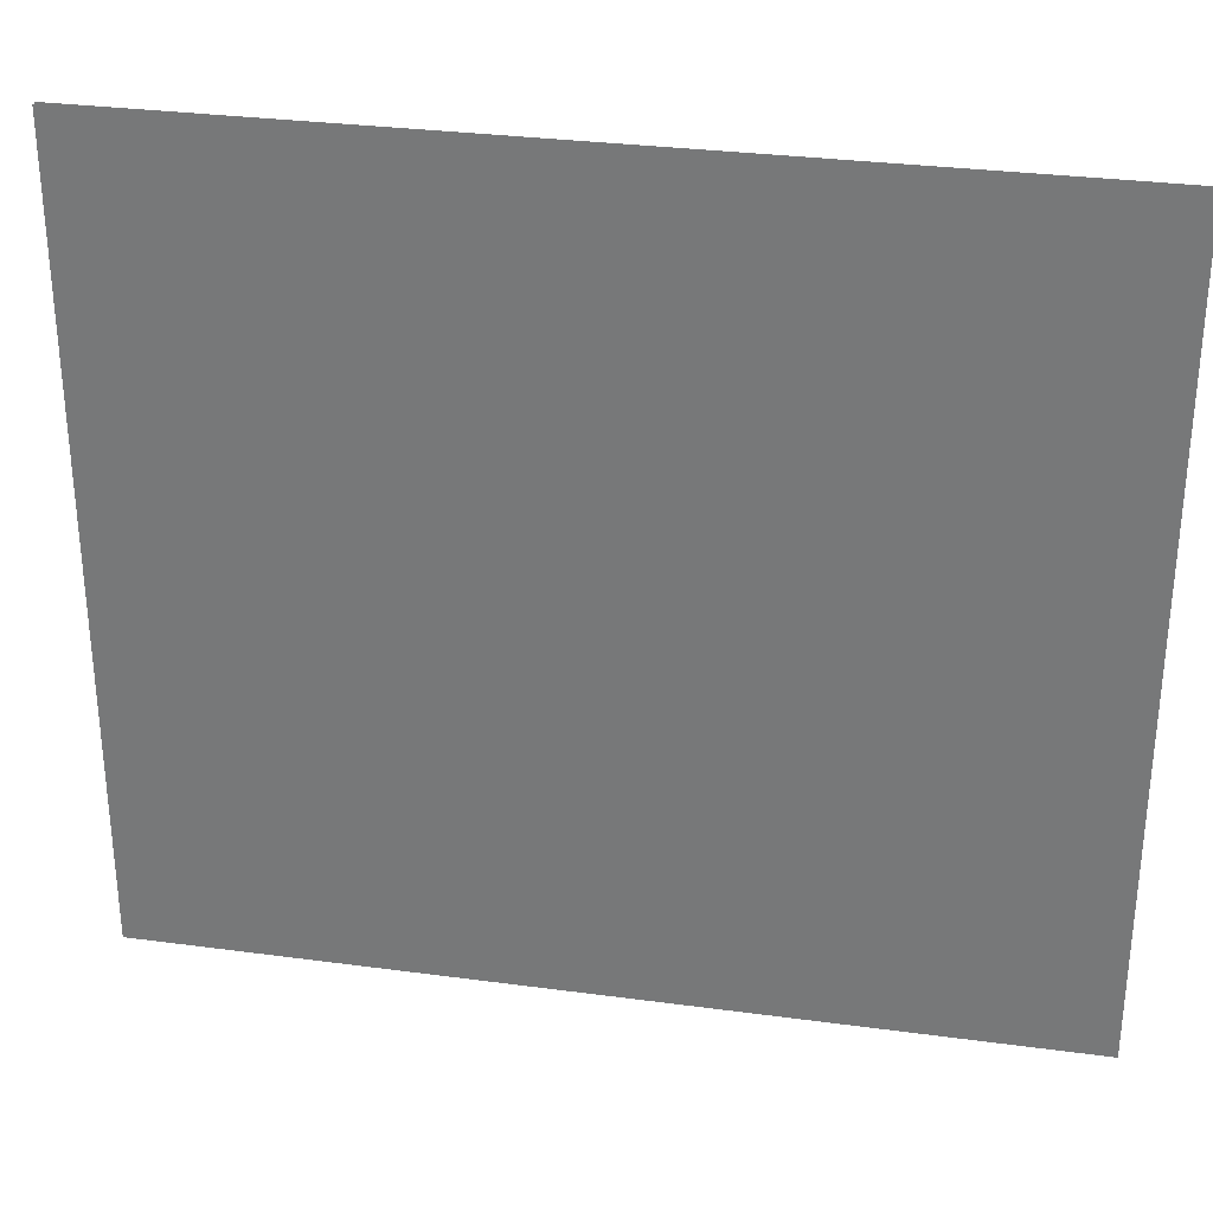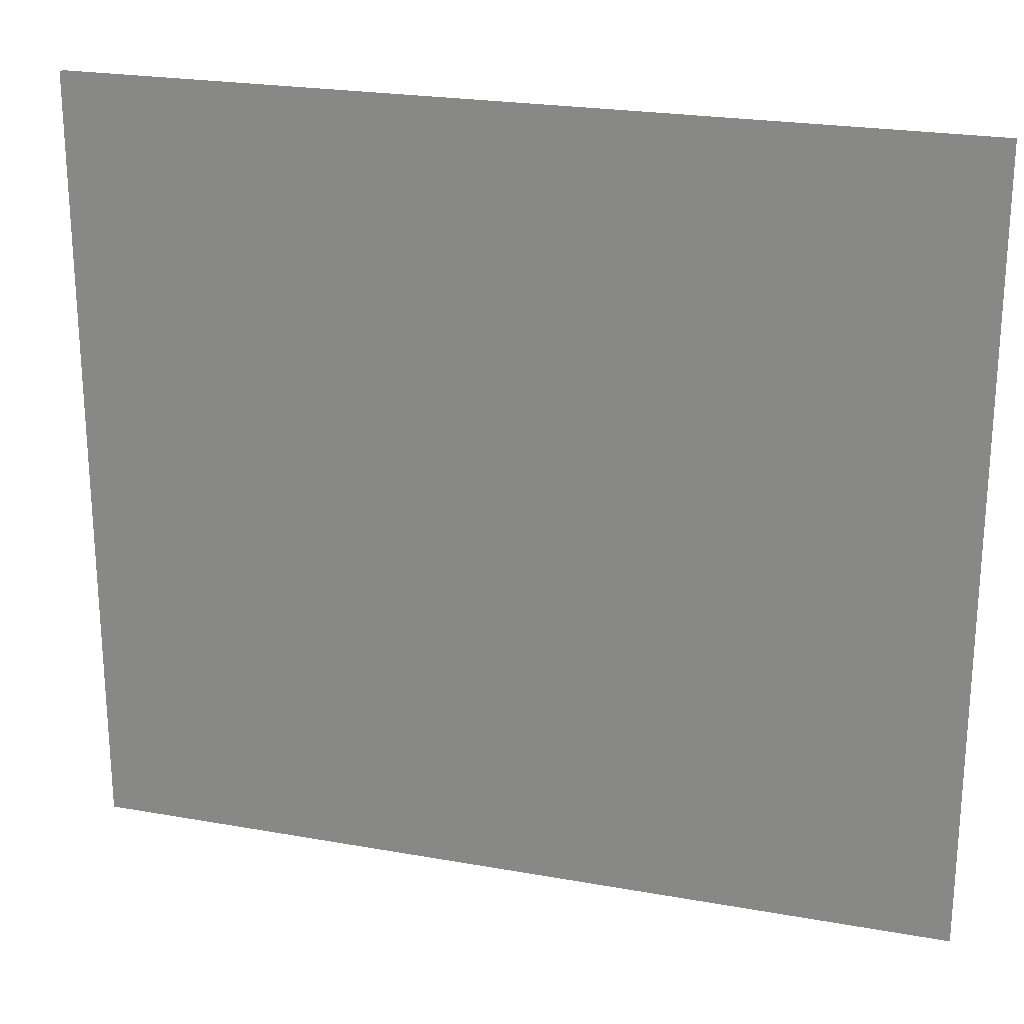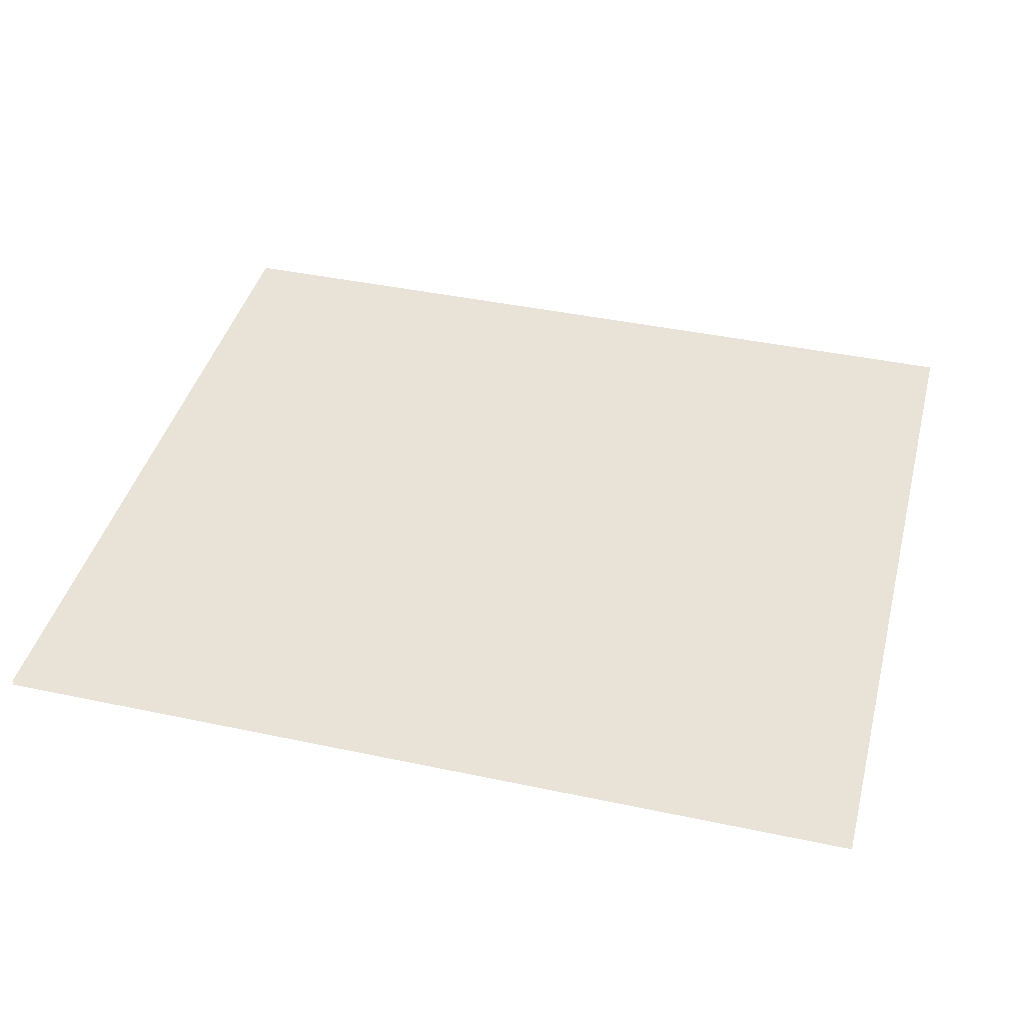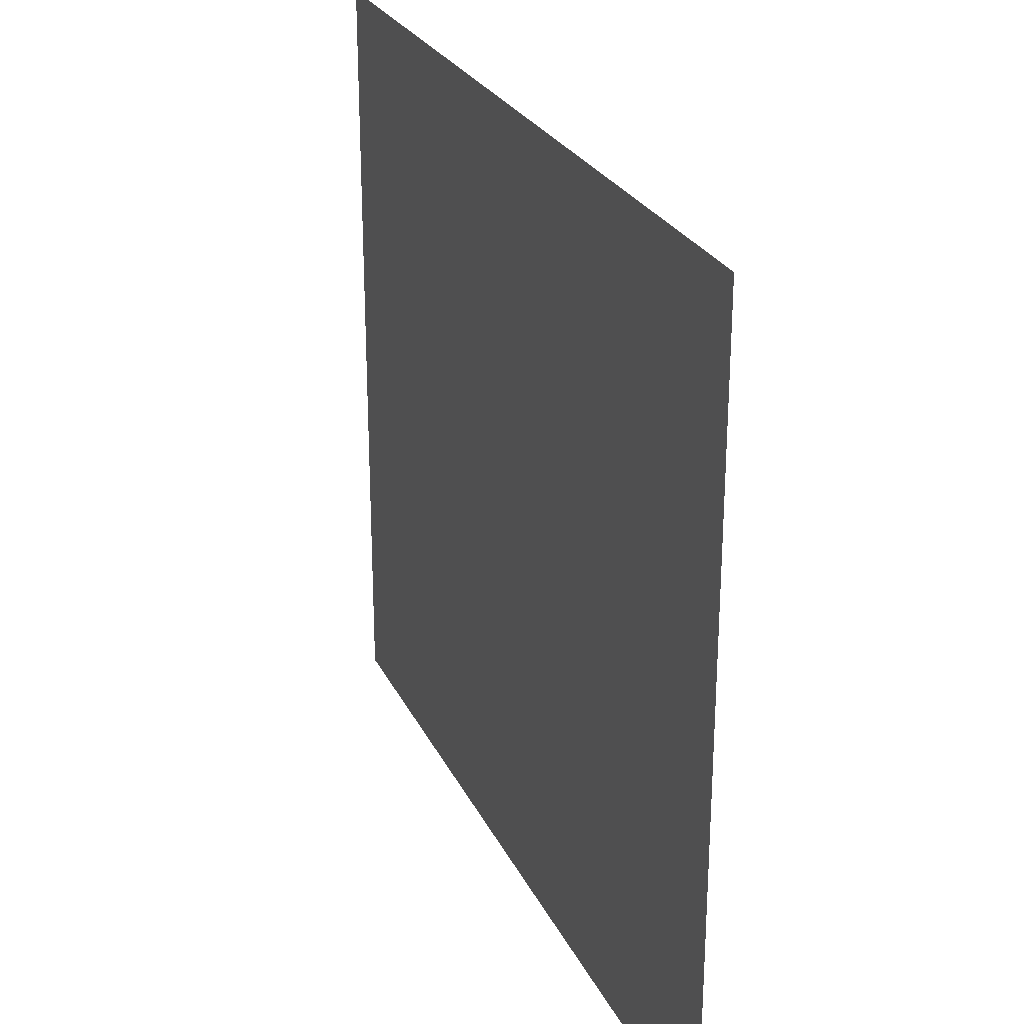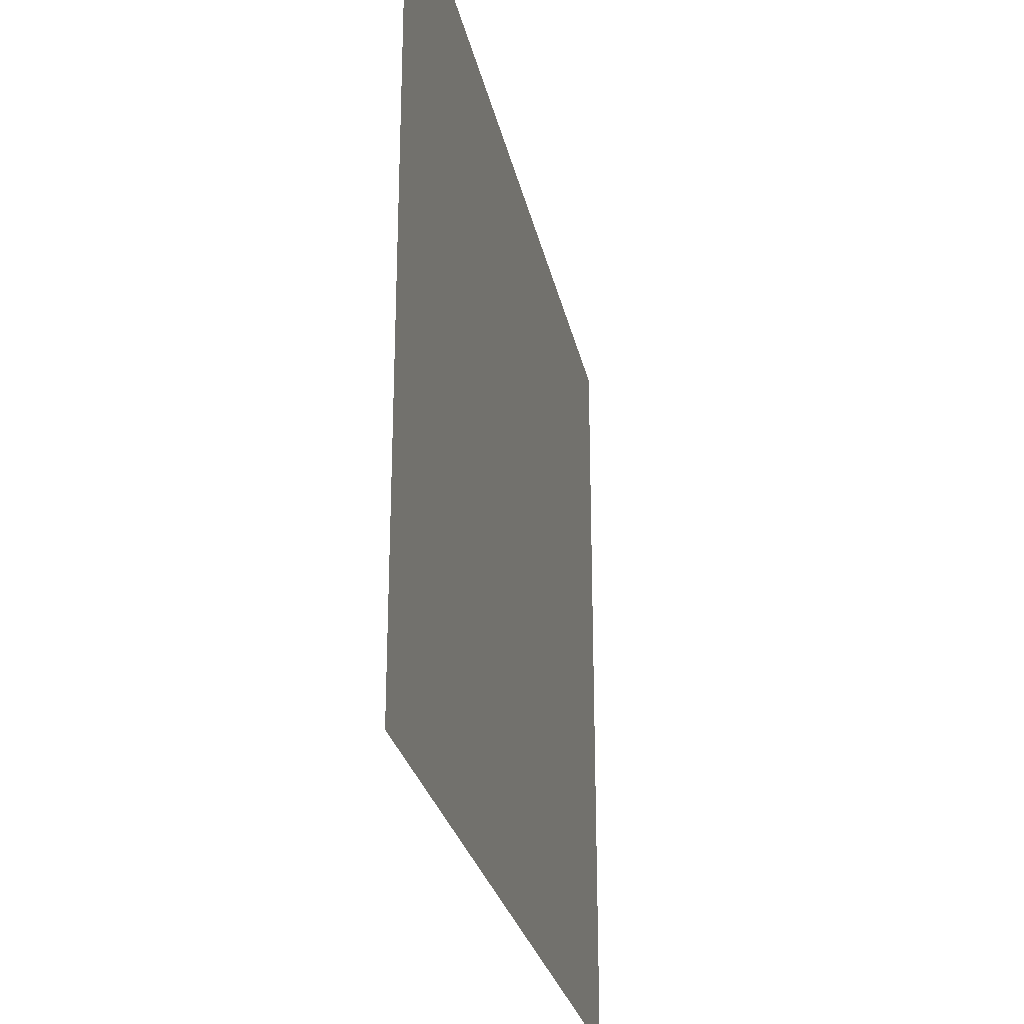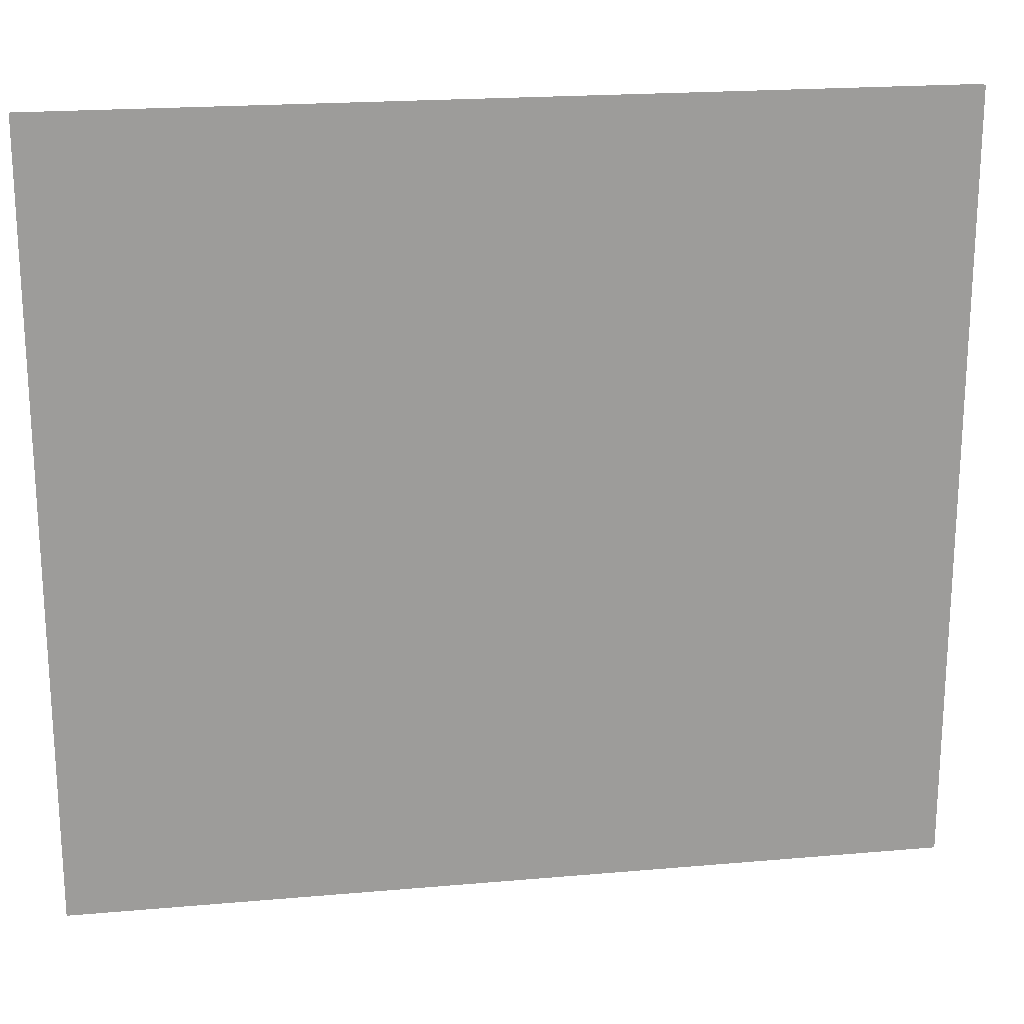
<metadata>
{"format":"obj","ext":"obj","renderer":"f3d","projection":"perspective","resolution":1024,"background":"white","views":[{"elev":30.8,"azim":10.9,"up":"+Y"},{"elev":23.0,"azim":17.0,"up":"+Y"},{"elev":41.5,"azim":14.4,"up":"+Z"},{"elev":26.0,"azim":-111.1,"up":"+Y"},{"elev":-26.9,"azim":101.6,"up":"+Y"},{"elev":20.1,"azim":-9.2,"up":"+Y"}]}
</metadata>
<code>
g Wooden_Door_1_Glass
v -0.2829 -0.2561 -3.374e-05
v -0.2829 0.2494 -3.372e-05
v 0.2837 0.2494 -3.376e-05
v 0.2837 -0.2561 -3.378e-05
v 0.2837 -0.2561 -0.0028
v 0.2837 0.2494 -0.0028
v -0.2829 0.2494 -0.0028
v -0.2829 -0.2561 -0.0028
g Wooden_Door_1_Glass_0
f 3 2 1
f 4 3 1
f 7 6 5
f 8 7 5

</code>
